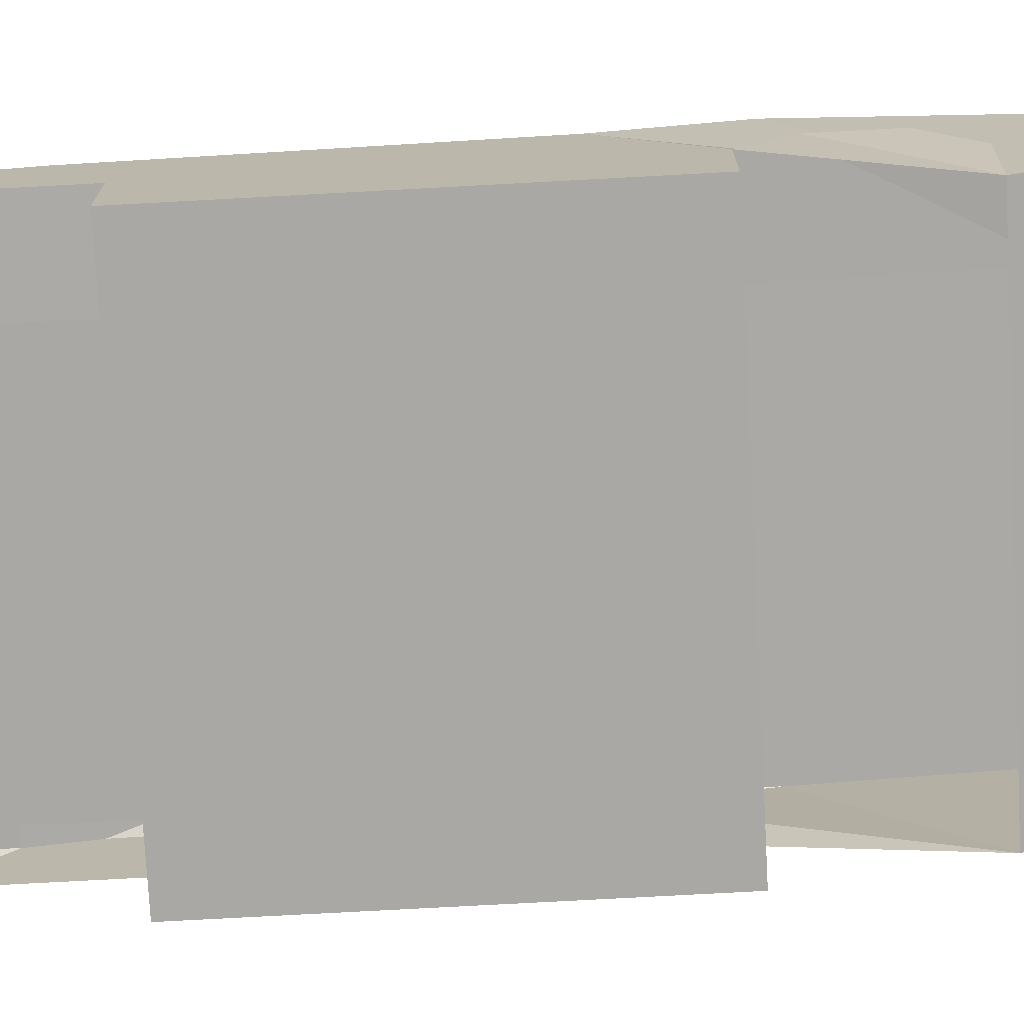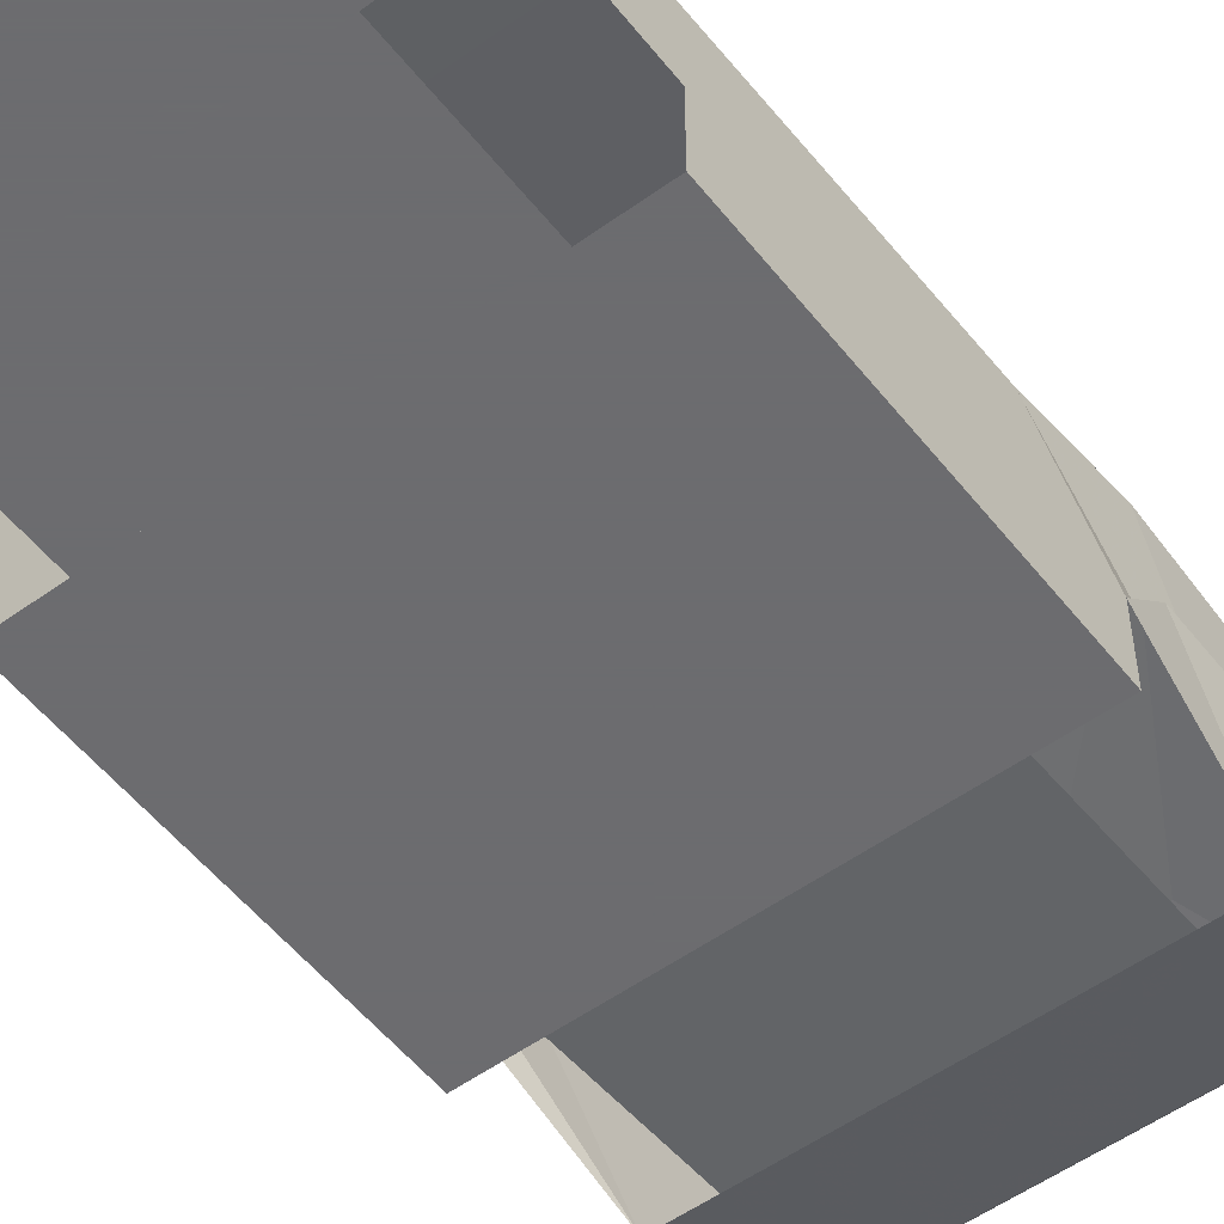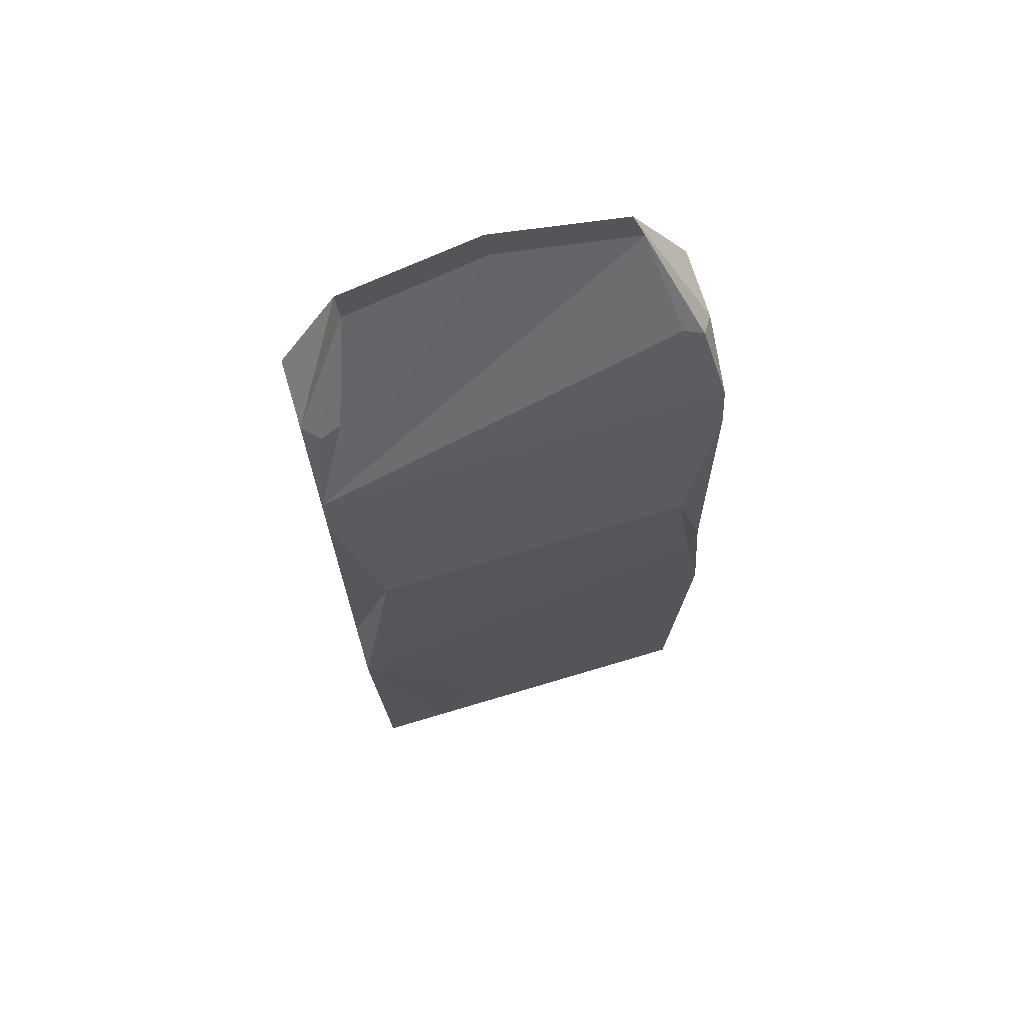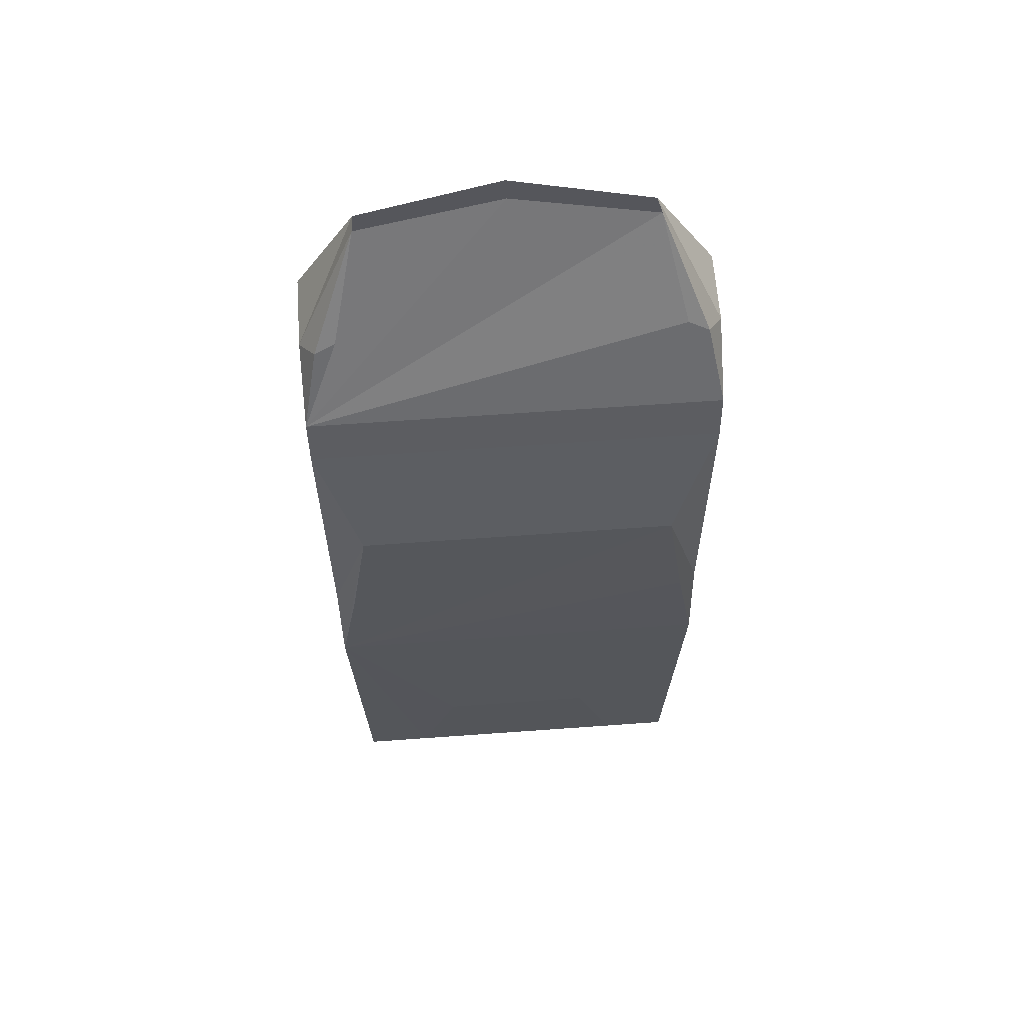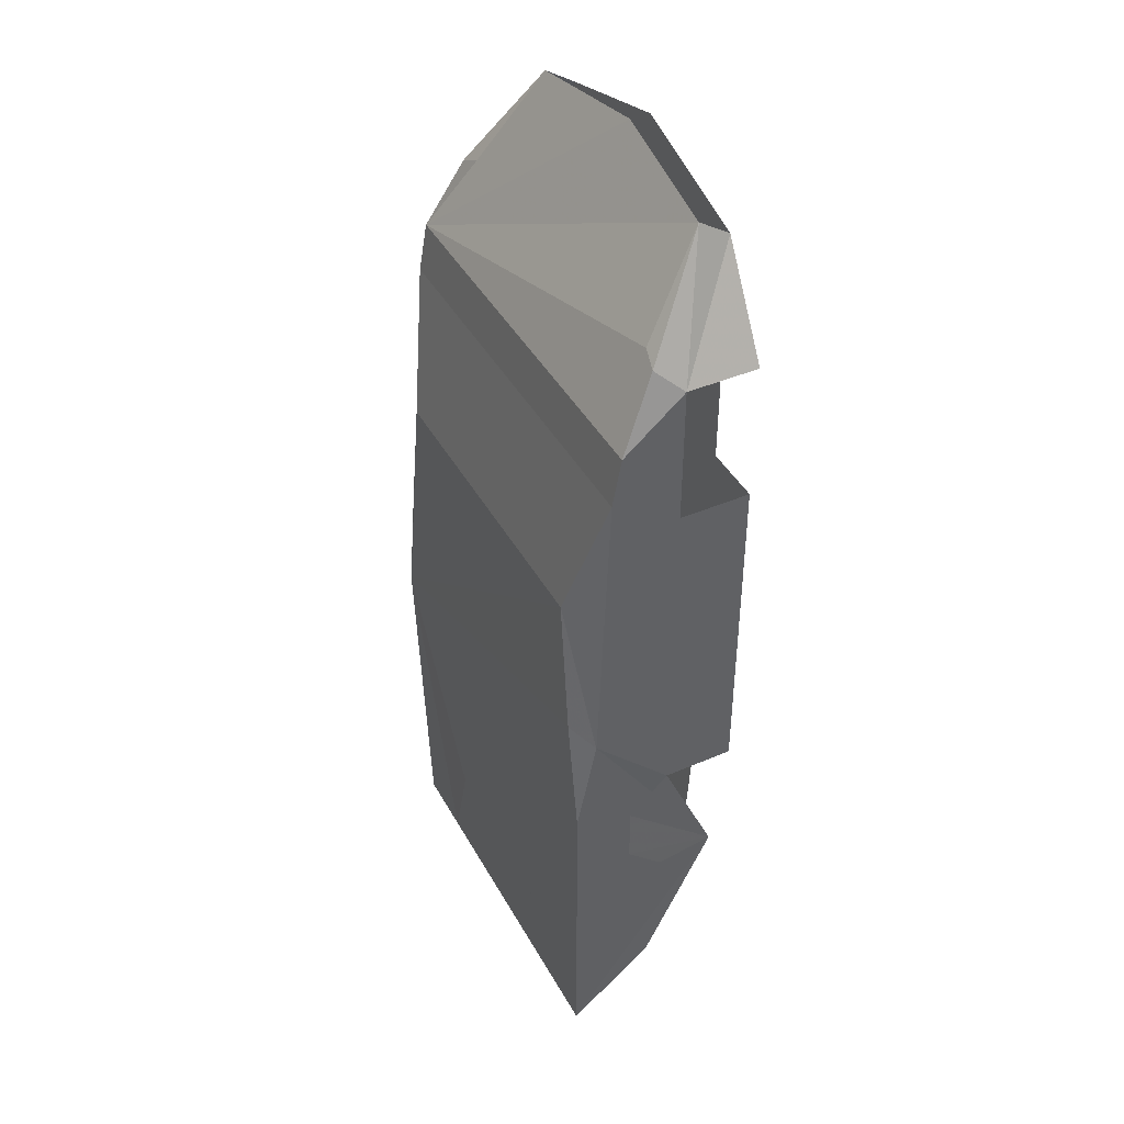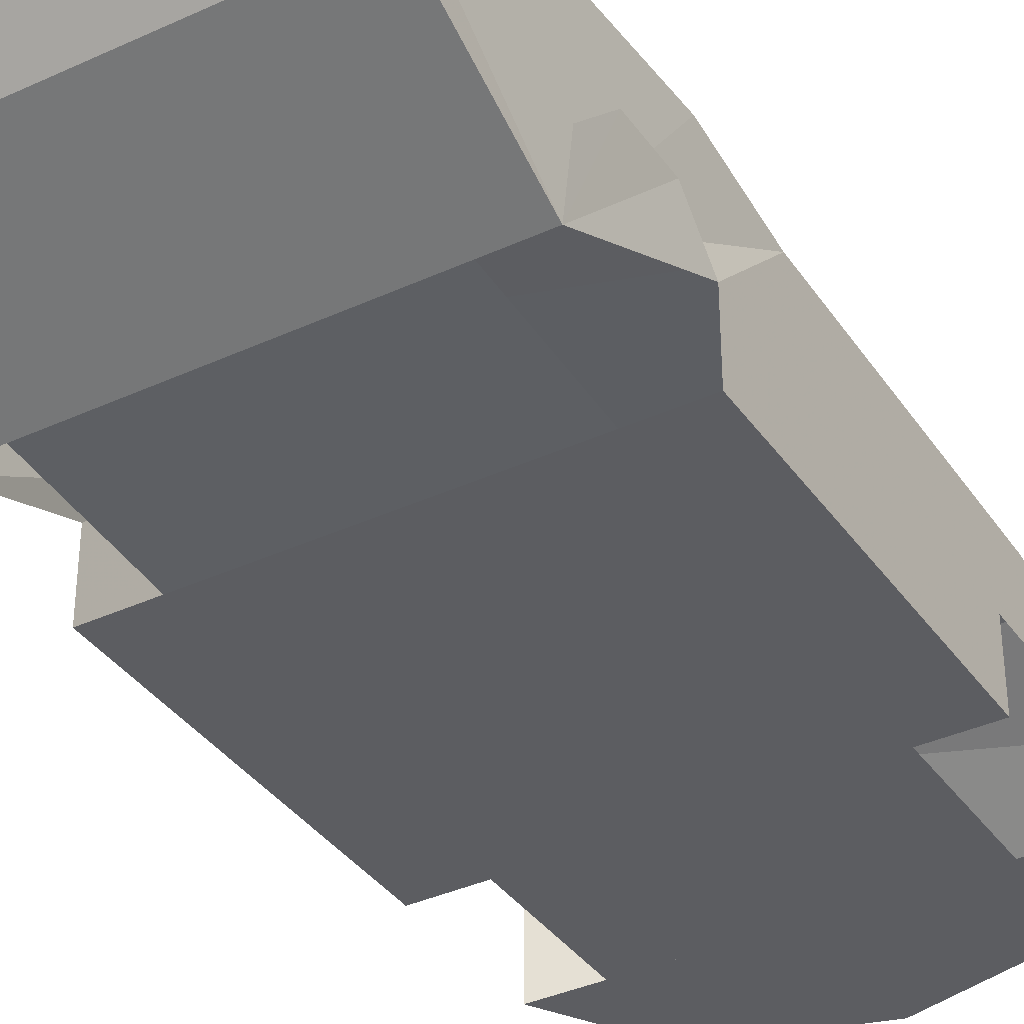
<metadata>
{"format":"obj","ext":"obj","renderer":"f3d","projection":"perspective","resolution":1024,"background":"white","views":[{"elev":-75.1,"azim":93.1,"up":"+Y"},{"elev":-53.8,"azim":37.5,"up":"+Y"},{"elev":70.2,"azim":163.3,"up":"+Z"},{"elev":63.2,"azim":175.8,"up":"+Z"},{"elev":42.6,"azim":-117.1,"up":"+Z"},{"elev":-37.0,"azim":-149.2,"up":"+Y"}]}
</metadata>
<code>
v 8.1 7.4 -22.5
v 8.5 7.4 -22.5
v 8.5 3.6 -19.3
v 8.1 3.6 -19.3
v -8.1 7.4 -22.5
v -8.5 7.4 -22.5
v -8.5 3.6 -19.3
v -8.1 3.6 -19.3
v 6.3 3.6 -19.3
v 5.4 7.4 -22.5
v -6.3 3.6 -19.3
v -5.4 7.4 -22.5
v 8.5 0.4 -12.6
v -8.5 0.4 -12.6
v 9 3.2 15.3
v 9 0 15.3
v 6.3 0 19.8
v 6.3 1.4 20.7
v 8.3 4.3 16.2
v 9 5.9 13
v 9 6.3 10.8
v 9 3.2 9
v 9 5 10.8
v 9 5 13.5
v -9 3.2 15.3
v -9 0 15.3
v -6.3 0 19.8
v -6.3 1.4 20.7
v -8.3 4.3 16.2
v -9 5.9 13
v -9 6.3 10.8
v -9 3.2 9
v -9 5 10.8
v -9 5 13.5
v 8.8 3.2 -12.6
v 9 5 -10.8
v 9 5 -8.1
v 9 3.2 -6.3
v 9 6.8 -2.7
v 9 7.7 -7.2
v -8.8 3.2 -12.6
v -9 5 -10.8
v -9 5 -8.1
v -9 3.2 -6.3
v -9 6.8 -2.7
v -9 7.7 -7.2
v 9 0 -6.3
v 9 0 9
v 9 4.5 7.2
v -9 0 -6.3
v -9 0 9
v -9 4.5 7.2
v 8.1 7.7 -1.8
v 7.2 7.6 4.5
v -8.1 7.7 -1.8
v -7.2 7.6 4.5
v 3.6 7.6 -17.1
v -3.6 7.6 -17.1
v -7.4 4.1 16.6
v 0 0.9 21.6
v 7.4 4.1 16.6
v 6.3 0.4 -12.6
v -6.3 0.4 -12.6
v -6.3 0 -6.3
v 6.3 0 -6.3
v 6.3 0 9
v 6.3 0 15.3
v -6.3 0 15.3
v -6.3 0 9
v 0 0 21.6
v -8.5 4.9 14.3
v -8.5 5.8 12.9
v -8.5 5.8 11.2
v -8.5 4.9 9.8
v -8.5 3.5 8.9
v -8.5 1.8 8.9
v -8.5 0.4 9.8
v -8.5 -0.4 11.2
v -8.5 -0.4 12.9
v -8.5 0.4 14.3
v -8.5 1.8 15.2
v -8.5 3.5 15.2
v -8.5 2.7 15.1
v -8.5 0.1 13.6
v -8.5 0.1 10.6
v -8.5 2.7 9.1
v -8.5 5.2 10.6
v -8.5 5.2 13.6
v -7.8 2.7 12.1
v -4.9 5.8 11.2
v -4.9 5.8 12.9
v -4.9 4.9 9.8
v -4.9 3.5 8.9
v -4.9 1.8 8.9
v -4.9 0.4 9.8
v -4.9 -0.4 11.2
v -4.9 -0.4 12.9
v -4.9 0.4 14.3
v -4.9 1.8 15.2
v -4.9 3.5 15.2
v -4.9 4.9 14.3
v 8.5 4.9 14.3
v 8.5 5.8 12.9
v 8.5 5.8 11.2
v 8.5 4.9 9.8
v 8.5 3.5 8.9
v 8.5 1.8 8.9
v 8.5 0.4 9.8
v 8.5 -0.4 11.2
v 8.5 -0.4 12.9
v 8.5 0.4 14.3
v 8.5 1.8 15.2
v 8.5 3.5 15.2
v 8.5 2.7 15.1
v 8.5 0.1 13.6
v 8.5 0.1 10.6
v 8.5 2.7 9.1
v 8.5 5.2 10.6
v 8.5 5.2 13.6
v 7.8 2.7 12.1
v 4.9 5.8 11.2
v 4.9 5.8 12.9
v 4.9 4.9 9.8
v 4.9 3.5 8.9
v 4.9 1.8 8.9
v 4.9 0.4 9.8
v 4.9 -0.4 11.2
v 4.9 -0.4 12.9
v 4.9 0.4 14.3
v 4.9 1.8 15.2
v 4.9 3.5 15.2
v 4.9 4.9 14.3
v -8.5 4.9 -7.1
v -8.5 5.8 -8.5
v -8.5 5.8 -10.2
v -8.5 4.9 -11.6
v -8.5 3.5 -12.5
v -8.5 1.8 -12.5
v -8.5 0.4 -11.6
v -8.5 -0.4 -10.2
v -8.5 -0.4 -8.5
v -8.5 0.4 -7.1
v -8.5 1.8 -6.2
v -8.5 3.5 -6.2
v -8.5 2.7 -6.4
v -8.5 0.1 -7.9
v -8.5 0.1 -10.9
v -8.5 2.7 -12.4
v -8.5 5.2 -10.9
v -8.5 5.2 -7.9
v -7.8 2.7 -9.4
v -4.9 5.8 -10.2
v -4.9 5.8 -8.5
v -4.9 4.9 -11.6
v -4.9 3.5 -12.5
v -4.9 1.8 -12.5
v -4.9 0.4 -11.6
v -4.9 -0.4 -10.2
v -4.9 -0.4 -8.5
v -4.9 0.4 -7.1
v -4.9 1.8 -6.2
v -4.9 3.5 -6.2
v -4.9 4.9 -7.1
v 8.5 4.9 -7.1
v 8.5 5.8 -8.5
v 8.5 5.8 -10.2
v 8.5 4.9 -11.6
v 8.5 3.5 -12.5
v 8.5 1.8 -12.5
v 8.5 0.4 -11.6
v 8.5 -0.4 -10.2
v 8.5 -0.4 -8.5
v 8.5 0.4 -7.1
v 8.5 1.8 -6.2
v 8.5 3.5 -6.2
v 8.5 2.7 -6.4
v 8.5 0.1 -7.9
v 8.5 0.1 -10.9
v 8.5 2.7 -12.4
v 8.5 5.2 -10.9
v 8.5 5.2 -7.9
v 7.8 2.7 -9.4
v 4.9 5.8 -10.2
v 4.9 5.8 -8.5
v 4.9 4.9 -11.6
v 4.9 3.5 -12.5
v 4.9 1.8 -12.5
v 4.9 0.4 -11.6
v 4.9 -0.4 -10.2
v 4.9 -0.4 -8.5
v 4.9 0.4 -7.1
v 4.9 1.8 -6.2
v 4.9 3.5 -6.2
v 4.9 4.9 -7.1
f 1 2 3 4
f 5 6 7 8
f 9 4 1 10
f 11 8 5 12
f 10 9 11 12
f 13 3 7 14
f 15 16 17 18 19 20 21 22 23 24
f 25 26 27 28 29 30 31 32 33 34
f 13 35 36 37 38 39 40 2 3
f 14 41 42 43 44 45 46 6 7
f 38 47 48 22 21 49 39
f 44 50 51 32 31 52 45
f 39 53 54 21 49
f 45 55 56 31 52
f 40 39 53
f 46 45 55
f 54 21 31 56
f 40 2 10 57 58 12 6 46 55 56 54 53
f 10 57 58 12
f 20 21 31 30 29 59 28 60 18 61 19
f 61 19 18
f 59 29 28
f 62 63 64 65
f 47 48 51 50
f 66 67 68 69
f 27 26 16 17 70

</code>
